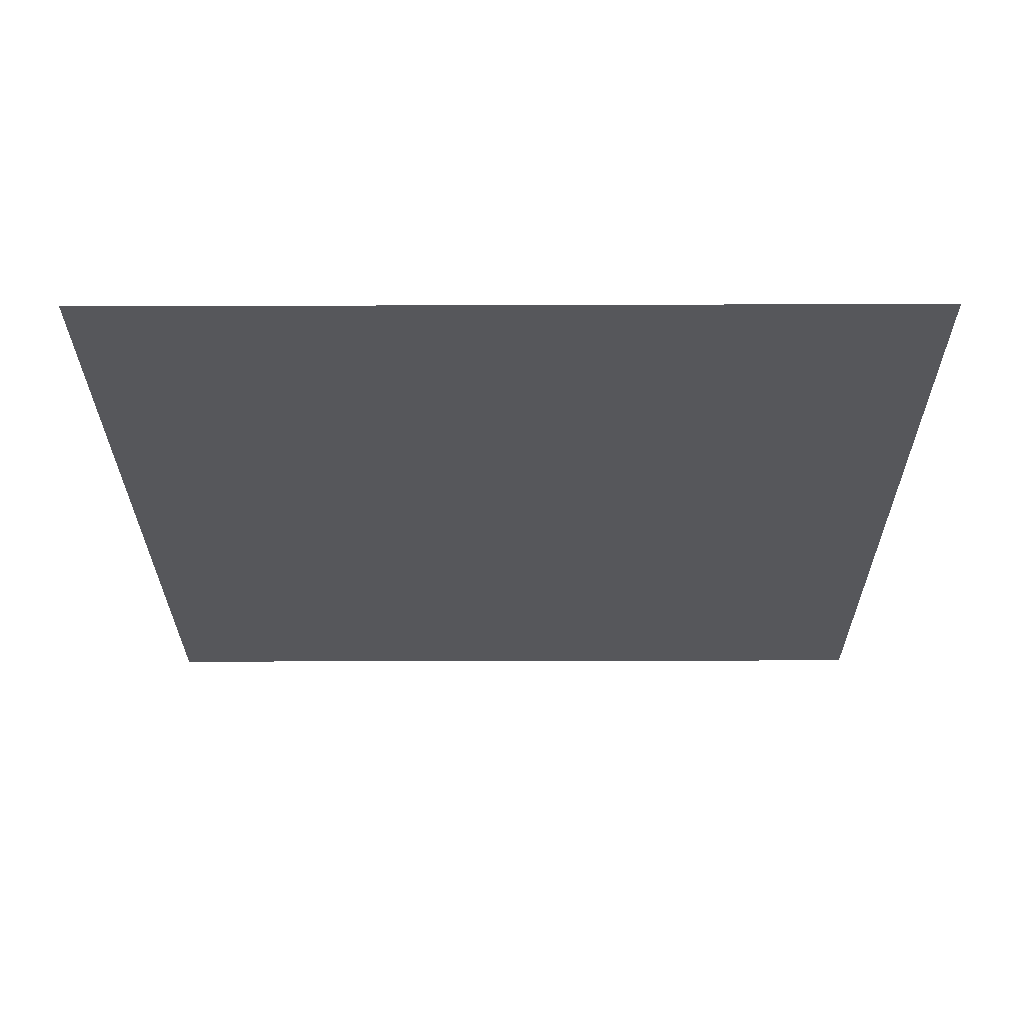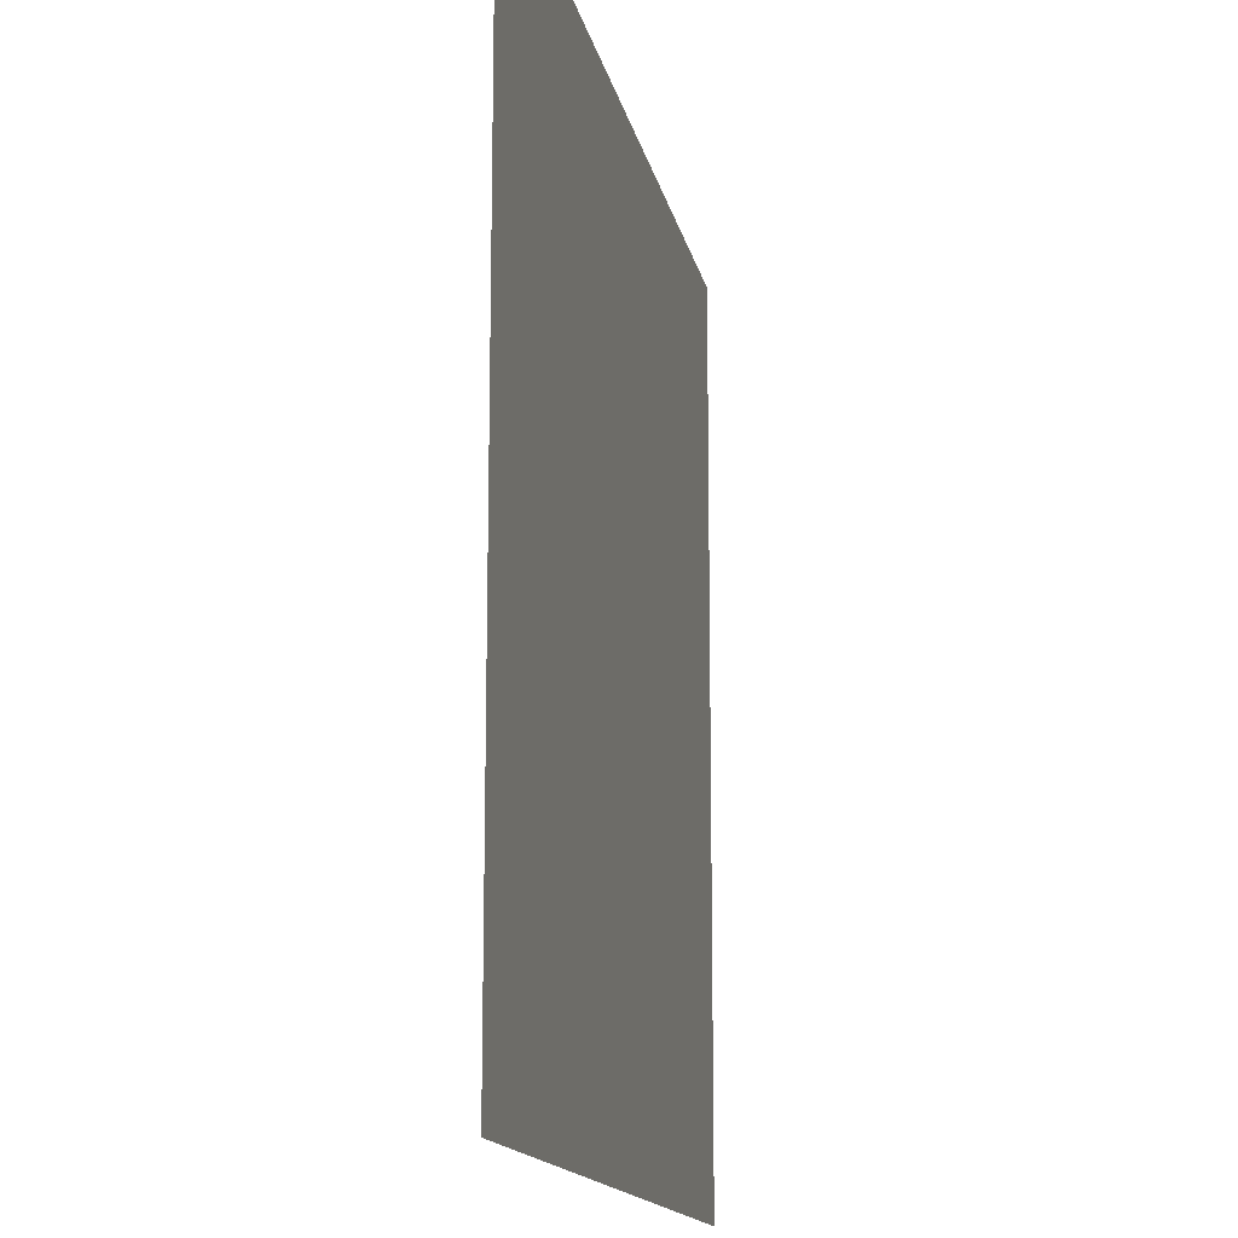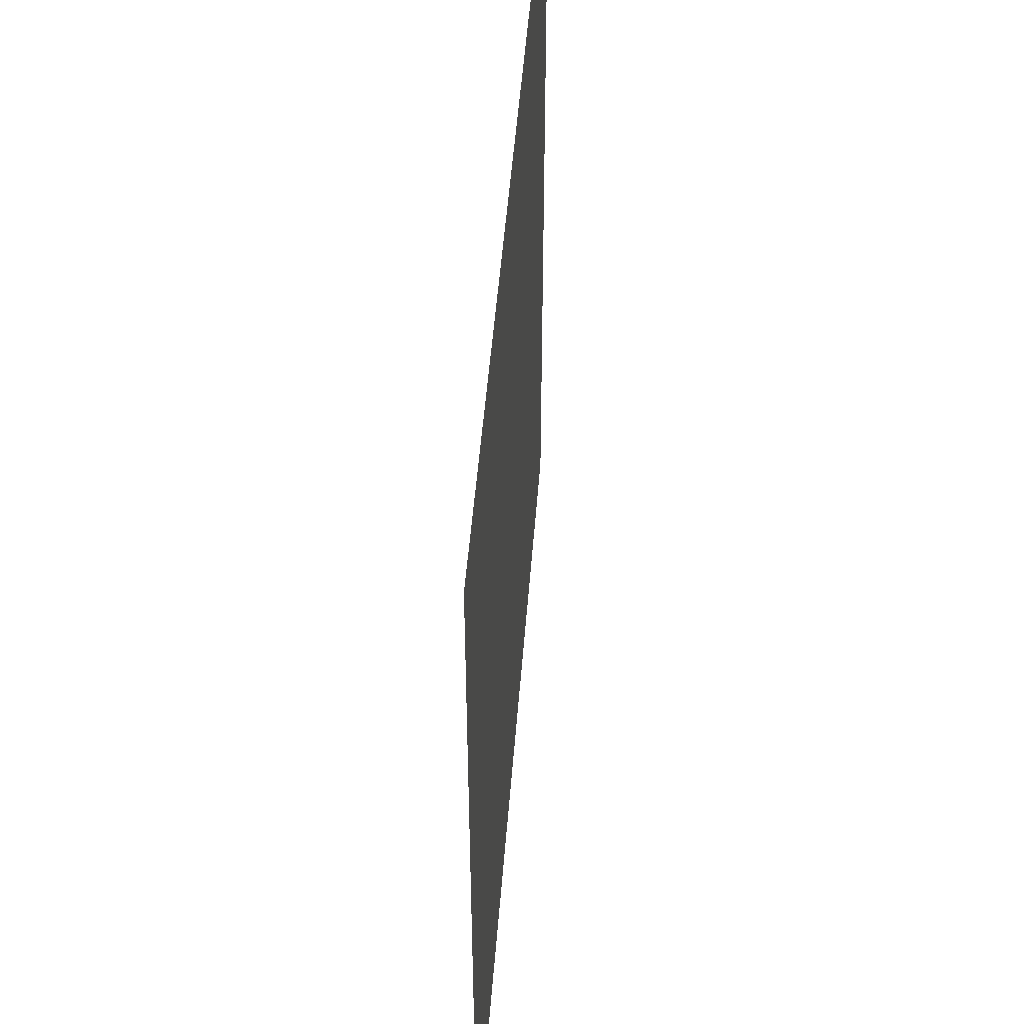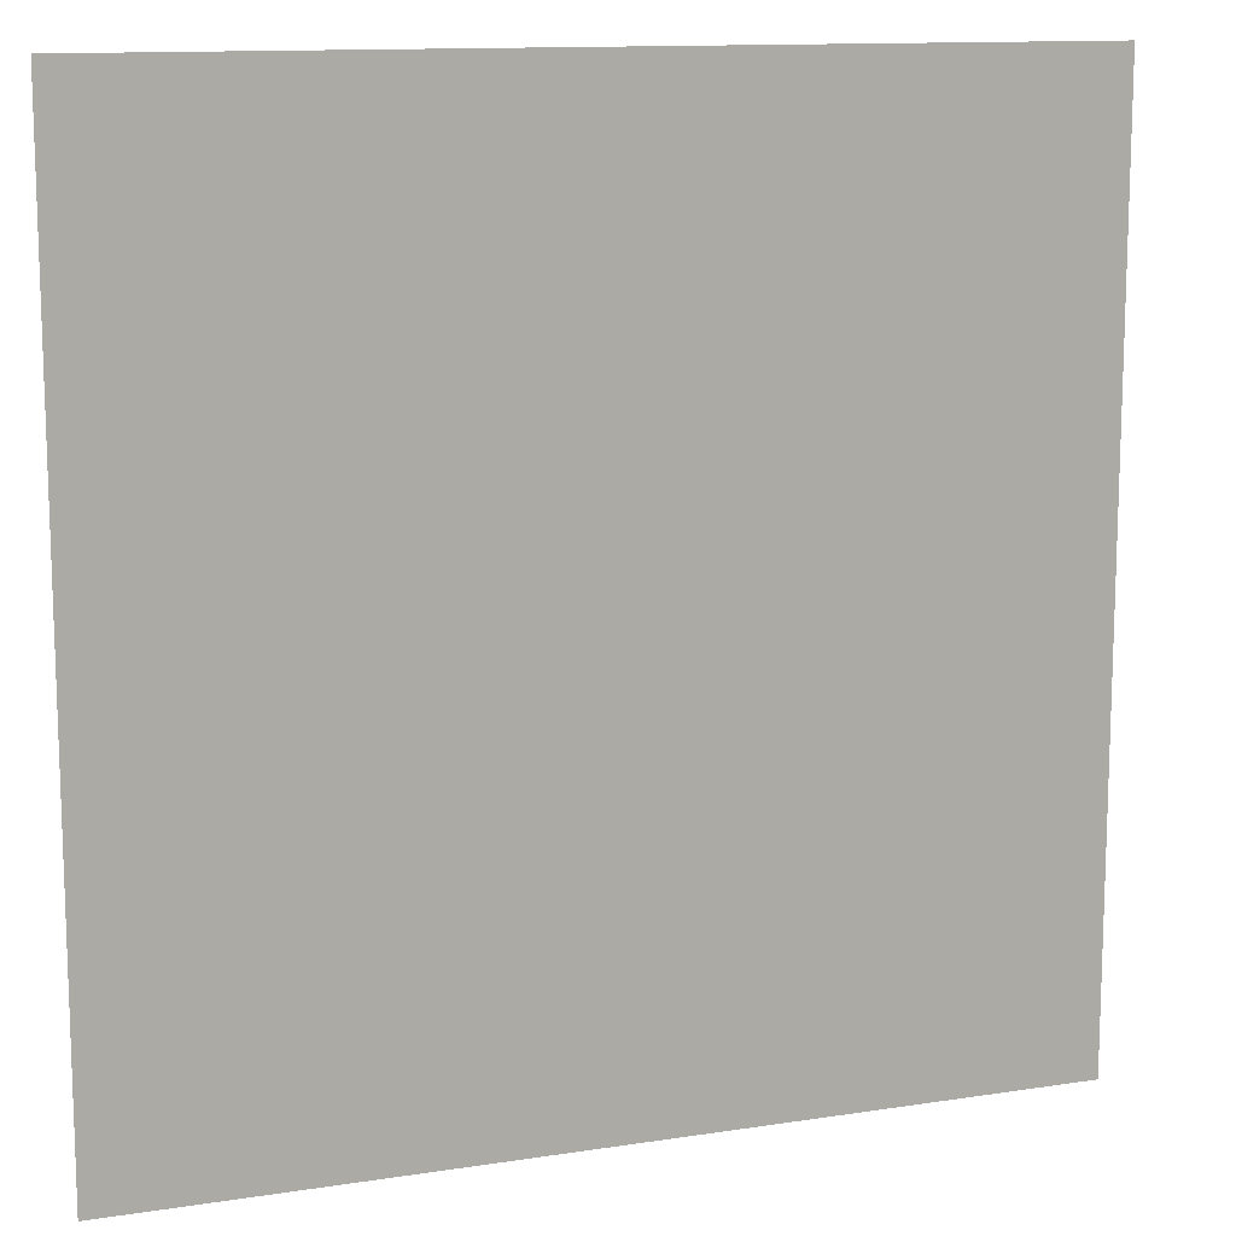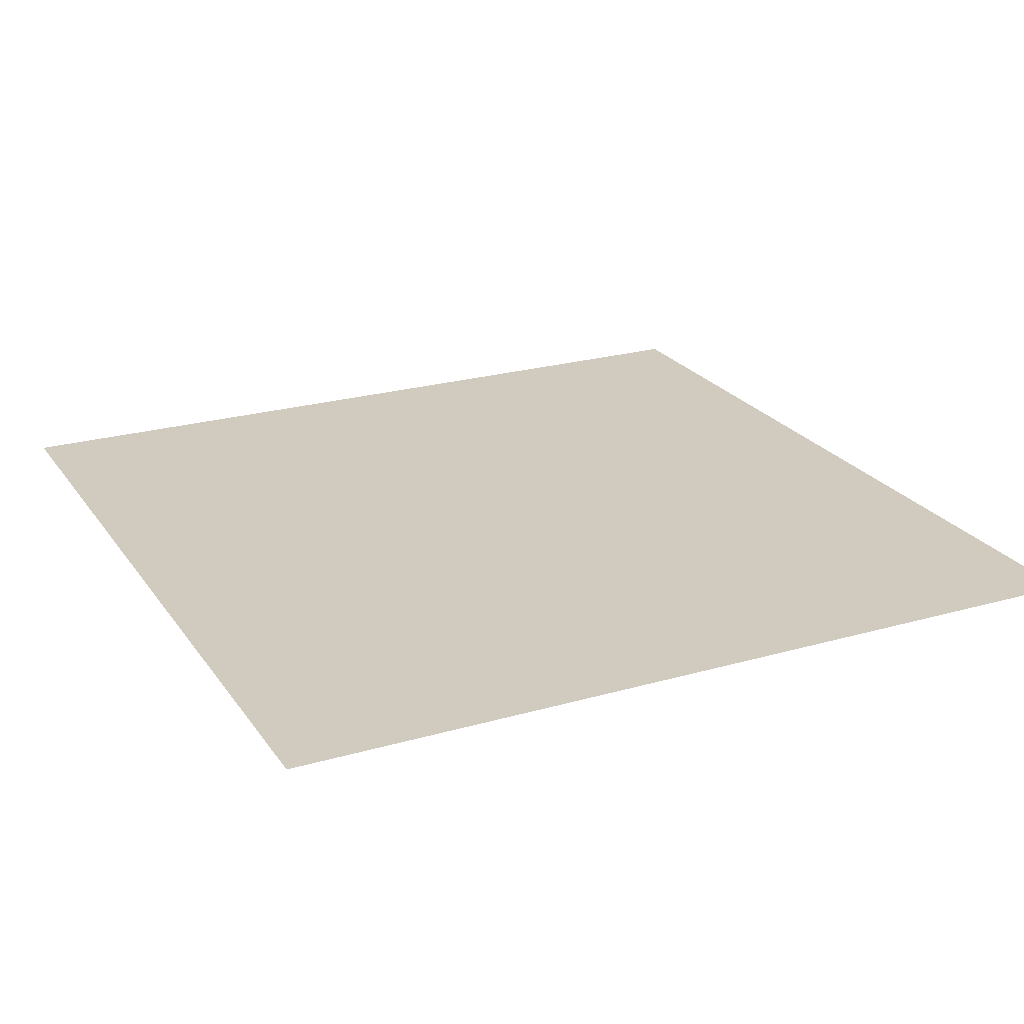
<metadata>
{"format":"obj","ext":"obj","renderer":"f3d","projection":"perspective","resolution":1024,"background":"white","views":[{"elev":-27.3,"azim":-89.7,"up":"+Y"},{"elev":-14.7,"azim":-79.0,"up":"+Z"},{"elev":50.3,"azim":-85.6,"up":"+Z"},{"elev":12.4,"azim":160.0,"up":"+Z"},{"elev":23.3,"azim":64.1,"up":"+Y"}]}
</metadata>
<code>
g Ice_Flat
v 60 -2e-06 60
v -60 -2e-06 60
v -60 -2e-06 -60
v 60 -2e-06 -60
g Ice_Flat_0
f -2 -3 -4
f -1 -2 -4

</code>
